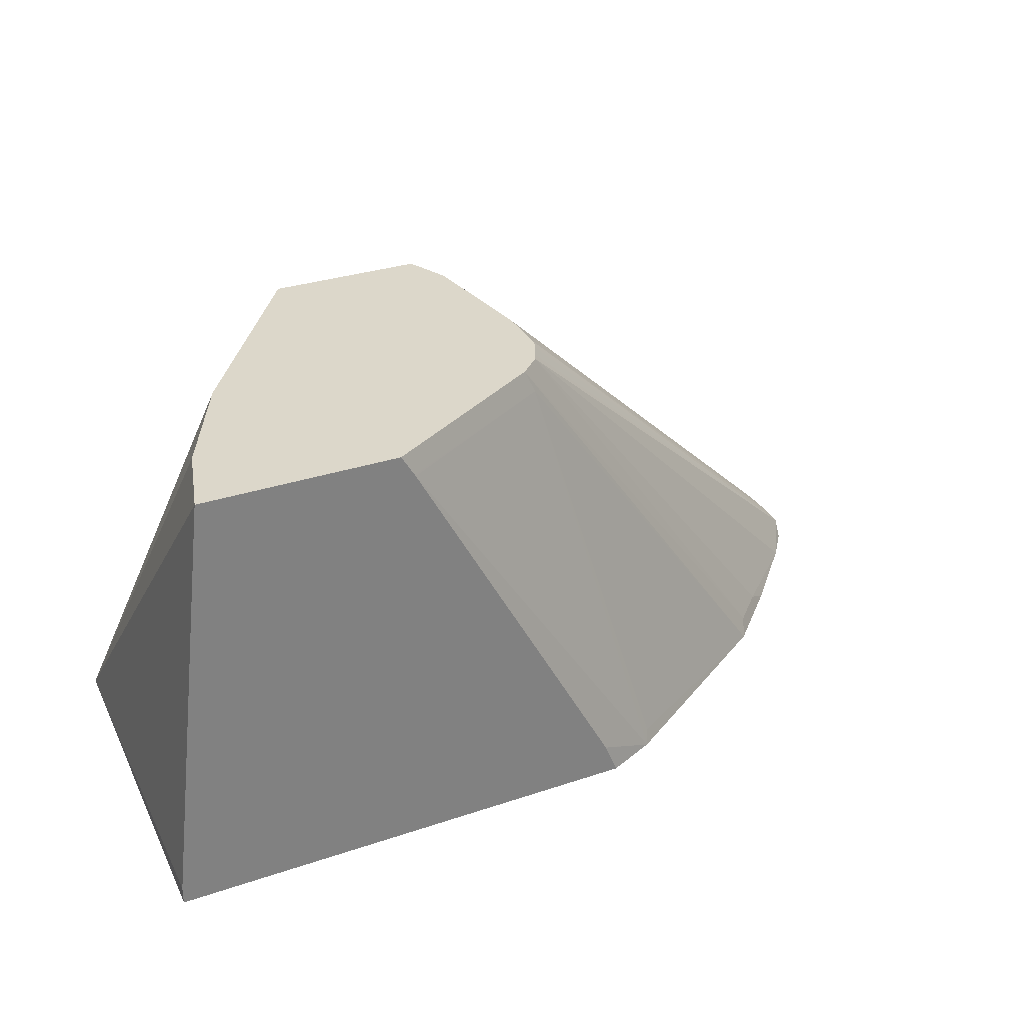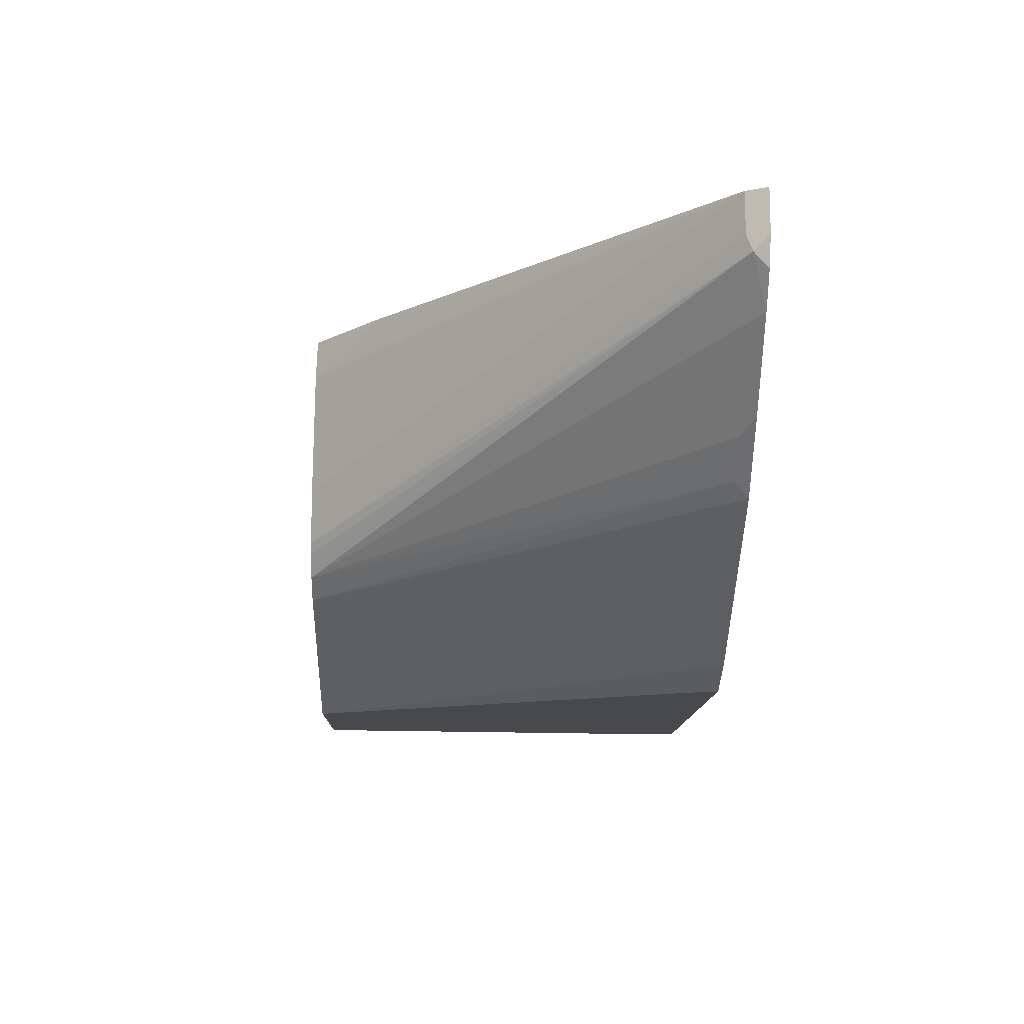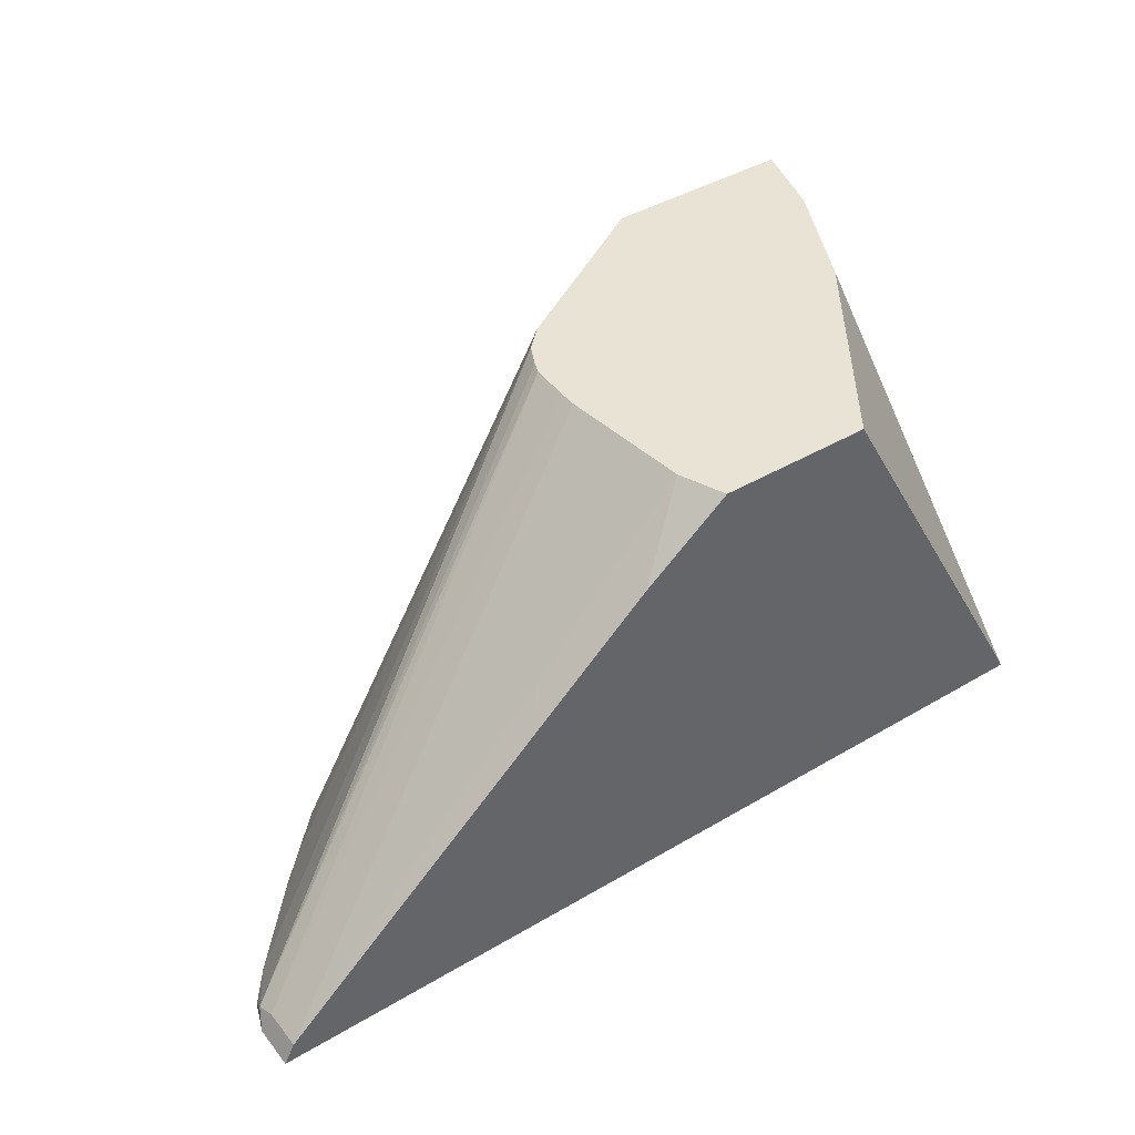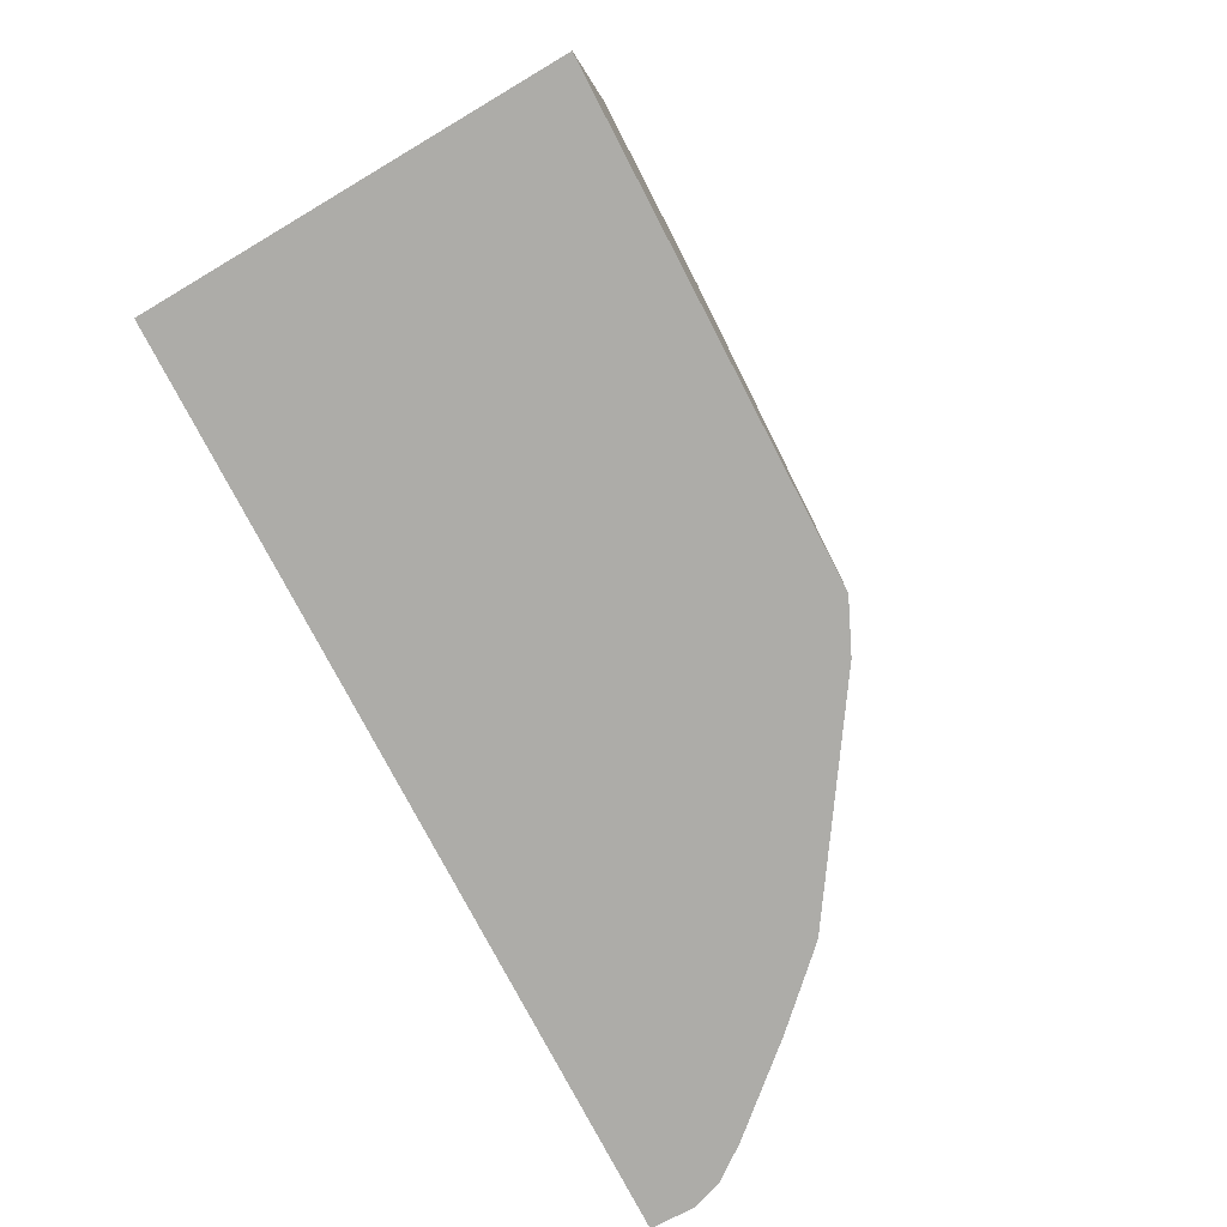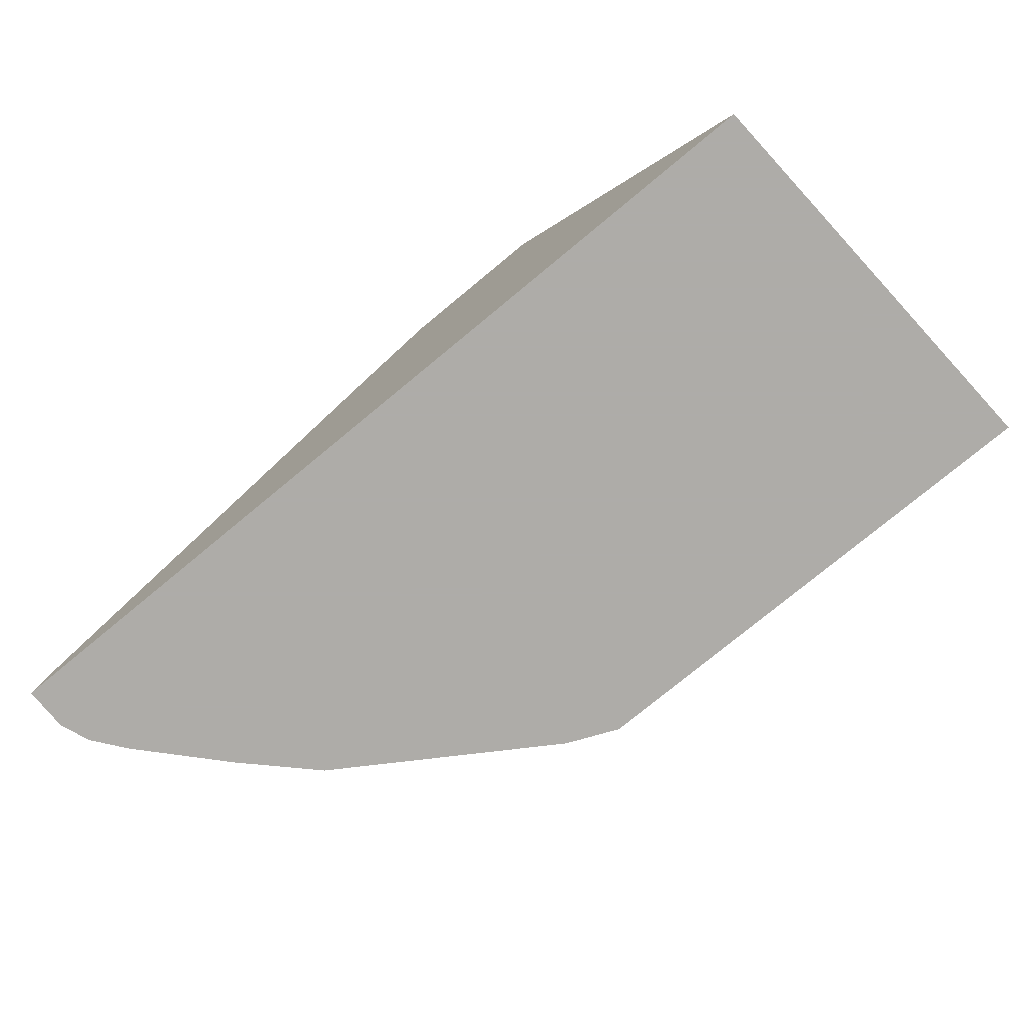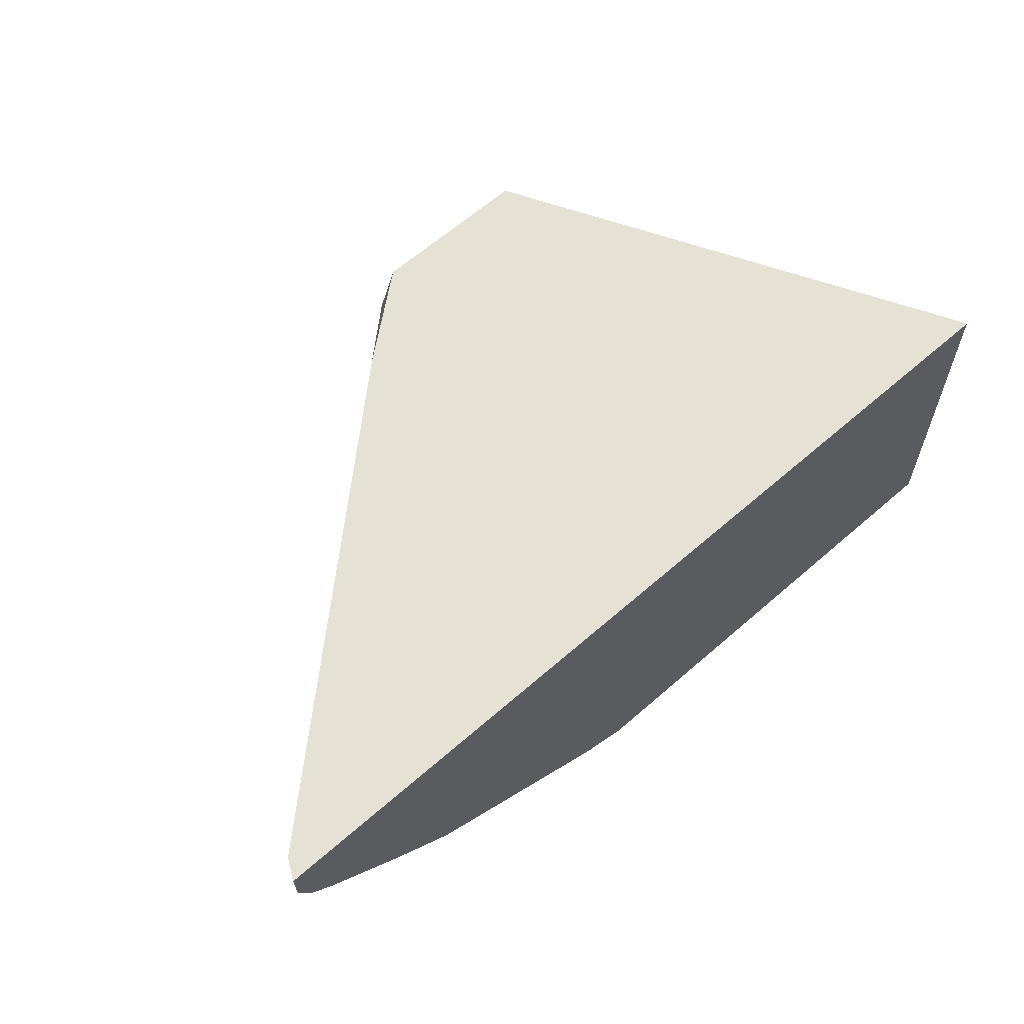
<metadata>
{"format":"obj","ext":"obj","renderer":"f3d","projection":"perspective","resolution":1024,"background":"white","views":[{"elev":30.7,"azim":154.1,"up":"+Y"},{"elev":-12.1,"azim":-91.3,"up":"+Z"},{"elev":42.1,"azim":-35.3,"up":"+Y"},{"elev":-76.7,"azim":117.5,"up":"+Y"},{"elev":-77.0,"azim":39.5,"up":"+Y"},{"elev":64.5,"azim":-41.2,"up":"+Z"}]}
</metadata>
<code>
v -0.2671 -0.1772 0.002958
v -0.2628 -0.1686 0.002958
v -0.2671 -0.1772 -0.01918
v 0.1868 -0.1772 0.002958
v -0.2618 -0.1666 0.002958
v -0.2618 -0.1666 -0.01787
v -0.2633 -0.1696 -0.0268
v -0.2614 -0.1772 -0.0344
v 0.198 -0.1772 -0.2024
v 0.198 -0.168 -0.2024
v 0.1728 0.04753 -0.2024
v 0.1606 0.04753 -0.1606
v 0.1487 0.04753 -0.1368
v 0.1309 0.04753 -0.1011
v 0.1844 -0.1725 0.002958
v -0.06446 0.01238 0.002958
v -0.03059 0.04753 -0.02052
v -0.03869 0.04753 -0.08926
v -0.03869 0.04753 -0.0981
v -0.03792 0.04753 -0.119
v -0.2486 -0.1772 -0.05092
v -0.03568 0.04753 -0.1249
v -0.03177 0.04753 -0.1328
v -0.02977 0.04753 -0.1368
v -0.04825 -0.1772 -0.2024
v 0.07272 0.04753 -0.2024
v 0.05888 0.04753 0.002958
v -0.02089 0.04753 0.002958
v -0.2008 -0.1696 -0.09818
v -0.2122 -0.1772 -0.09059
v -0.01838 0.04753 -0.1478
v -0.183 -0.1696 -0.116
v -0.07393 -0.1772 -0.1912
v -0.04142 -0.1606 -0.2024
v 0.06616 0.0366 -0.2024
v 0.07085 0.04753 -0.2013
v -0.197 -0.1772 -0.1058
v -0.0238 0.03569 -0.1487
v -0.1791 -0.1772 -0.1236
v -0.04124 -0.1603 -0.2024
v -0.07584 -0.1696 -0.1874
v 0.06543 0.03569 -0.2023
v 0.06584 0.03602 -0.2024
v 0.06566 0.03569 -0.2024
f 21 29 30
f 11 17 28
f 16 28 17
f 14 27 15
f 11 13 12
f 11 14 13
f 11 27 14
f 11 28 27
f 11 23 22
f 11 19 18
f 11 20 19
f 11 22 20
f 11 24 23
f 11 31 24
f 11 36 31
f 11 26 36
f 21 24 29
f 11 18 17
f 24 31 32
f 33 39 41
f 25 33 34
f 9 26 11
f 38 41 39
f 35 42 38
f 33 44 40
f 33 43 44
f 33 35 43
f 33 42 35
f 33 38 42
f 24 32 29
f 33 41 38
f 31 35 38
f 31 36 35
f 31 39 32
f 31 38 39
f 29 37 30
f 29 39 37
f 29 32 39
f 26 35 36
f 33 40 34
f 9 35 26
f 9 11 10
f 9 44 43
f 2 6 7
f 2 5 6
f 1 5 2
f 1 16 5
f 1 28 16
f 1 27 28
f 1 15 27
f 1 4 15
f 2 7 3
f 1 9 4
f 1 33 25
f 1 37 39
f 1 30 37
f 1 21 30
f 1 8 21
f 1 3 8
f 1 2 3
f 9 43 35
f 1 25 9
f 3 7 8
f 1 39 33
f 4 10 11
f 9 40 44
f 4 9 10
f 9 34 40
f 9 25 34
f 7 24 21
f 7 22 23
f 7 20 22
f 7 21 8
f 6 20 7
f 7 23 24
f 5 19 6
f 5 18 19
f 5 17 18
f 5 16 17
f 4 14 15
f 4 13 14
f 4 11 12
f 6 19 20
f 4 12 13

</code>
